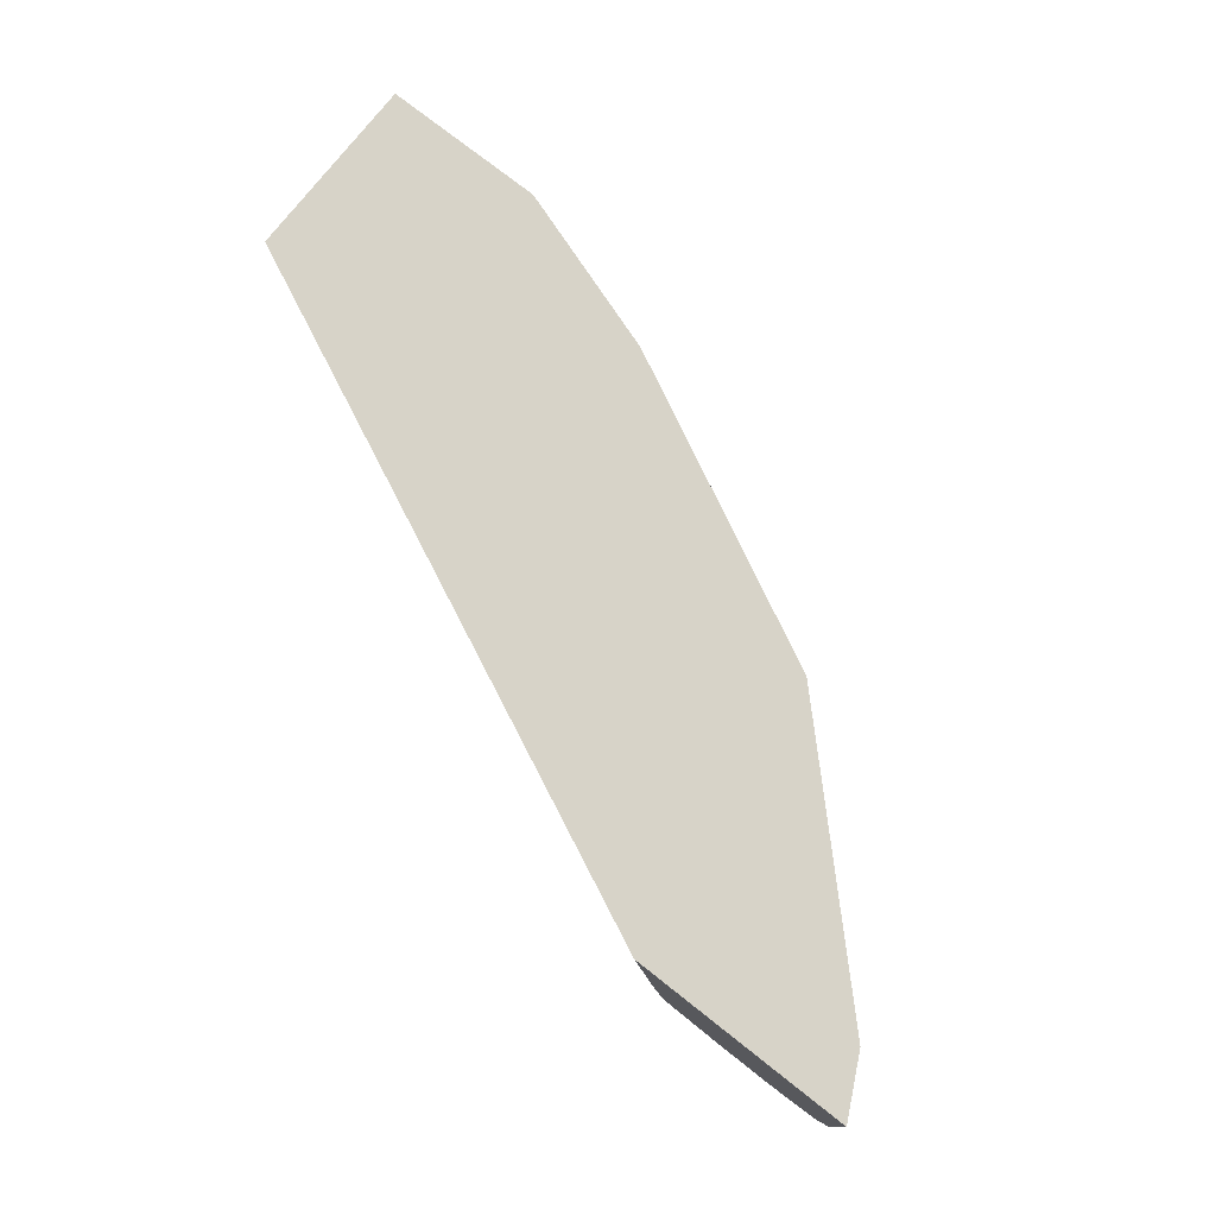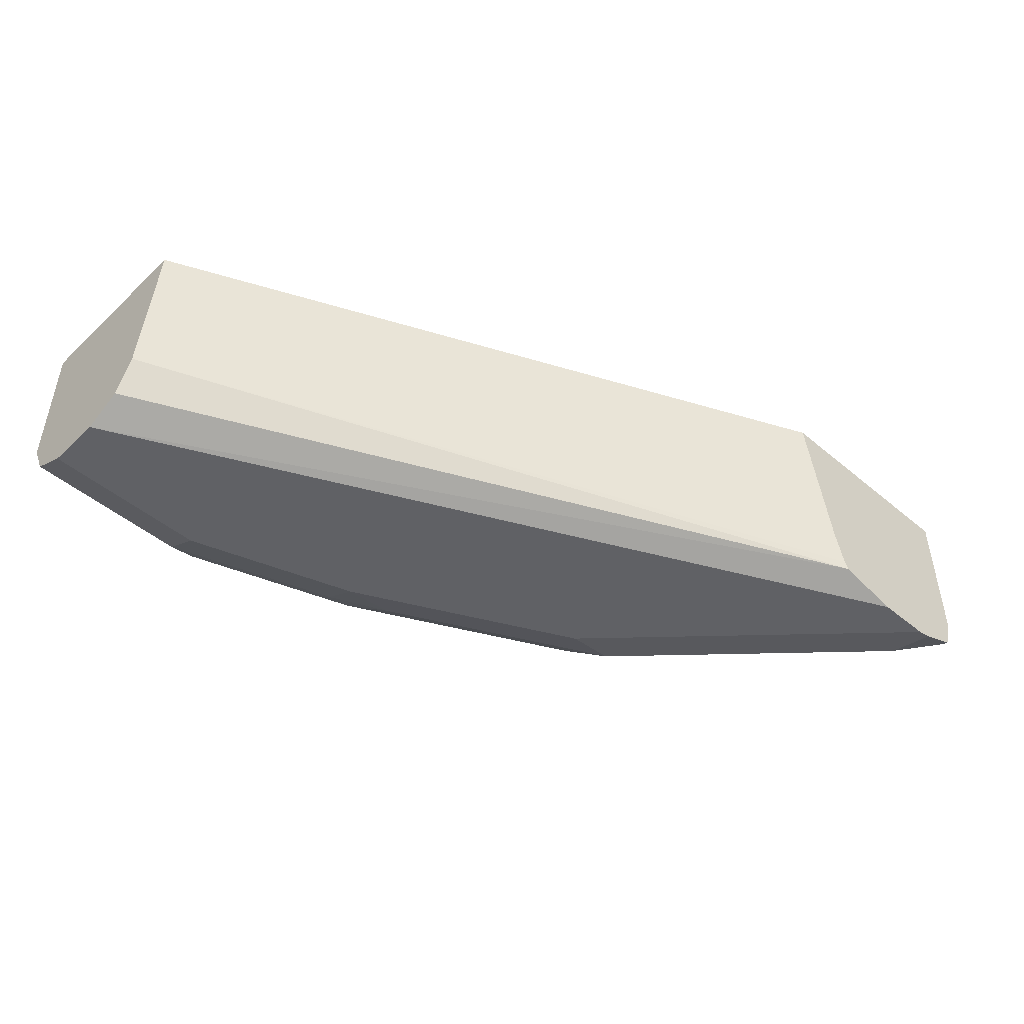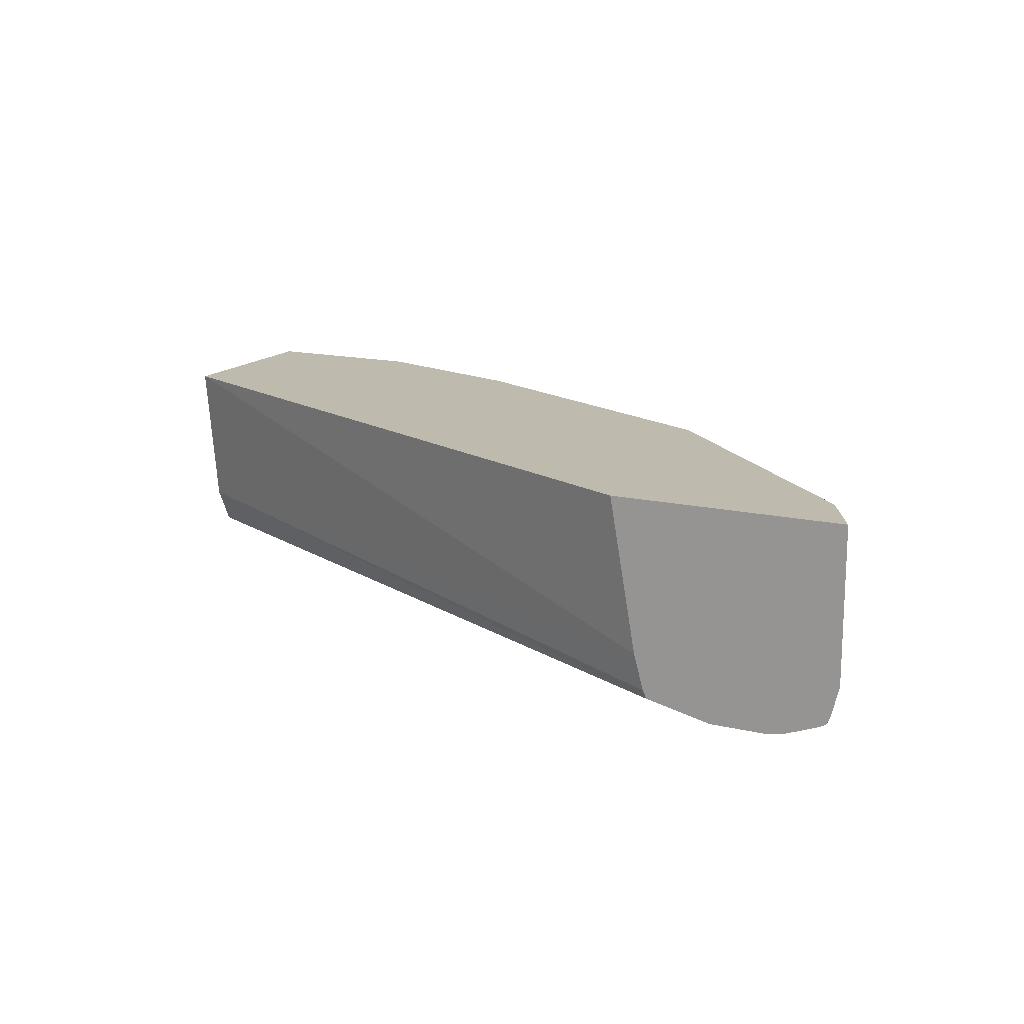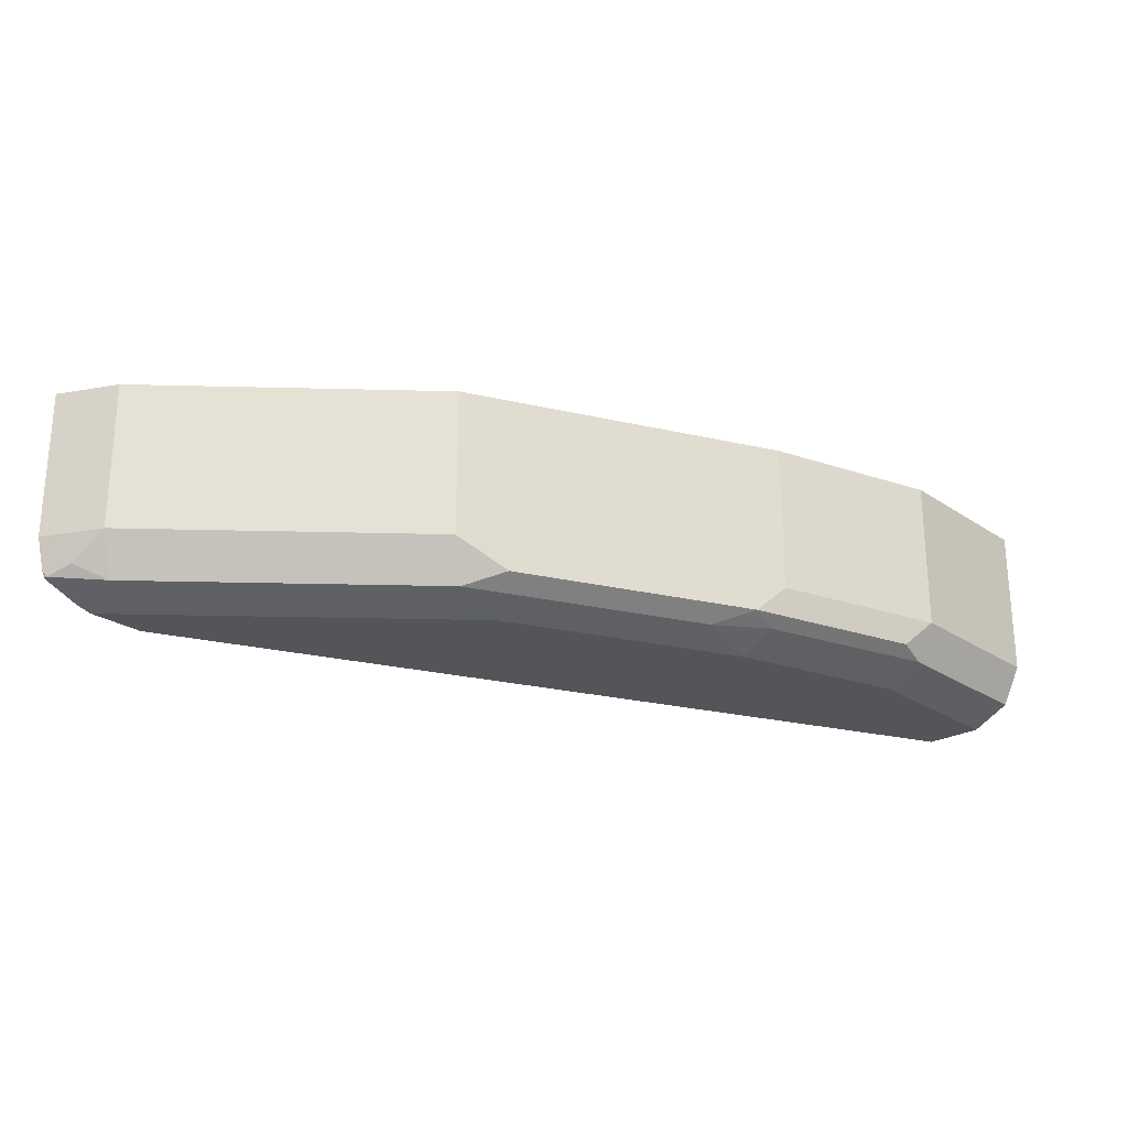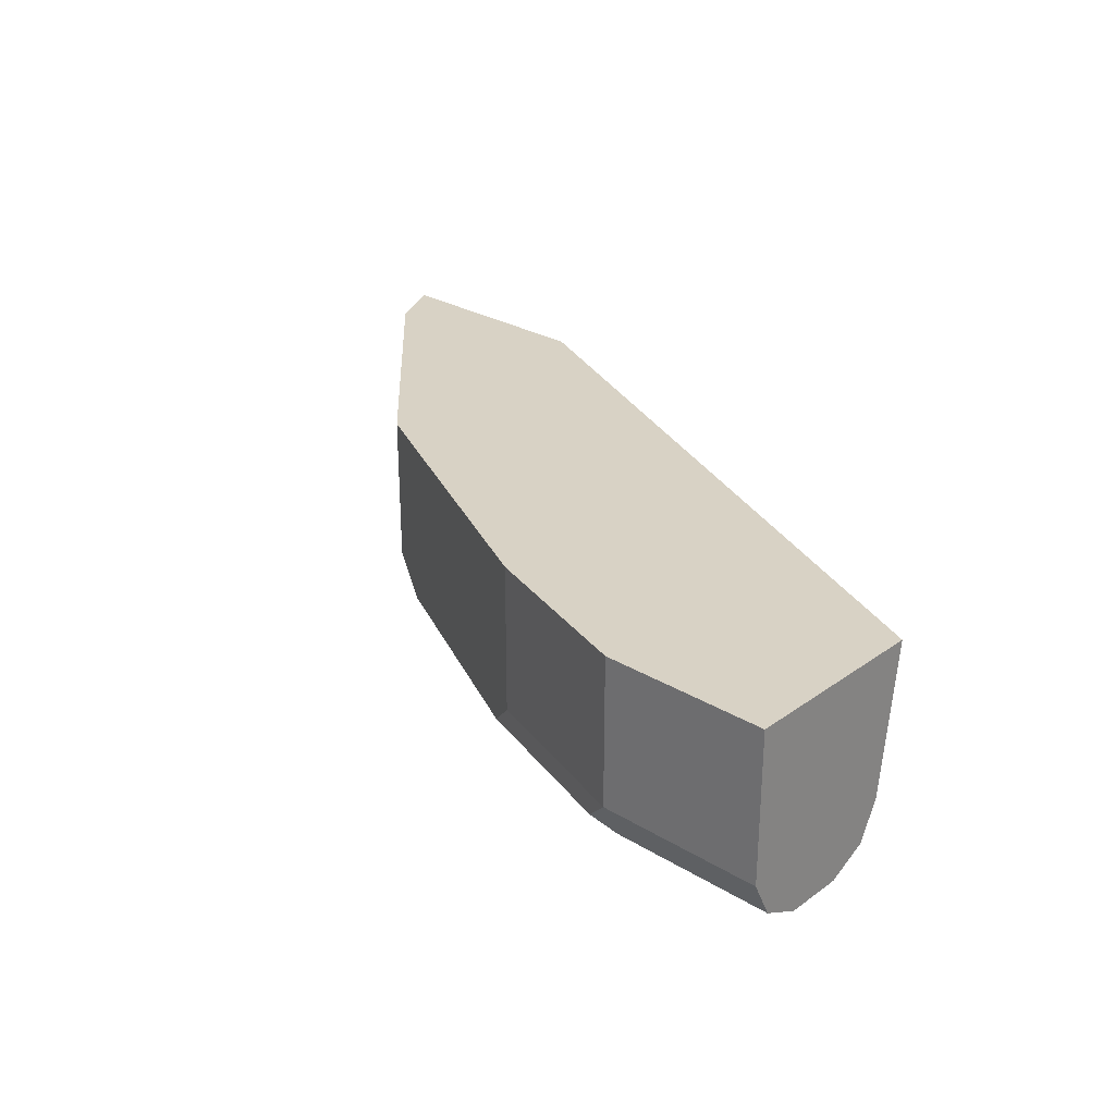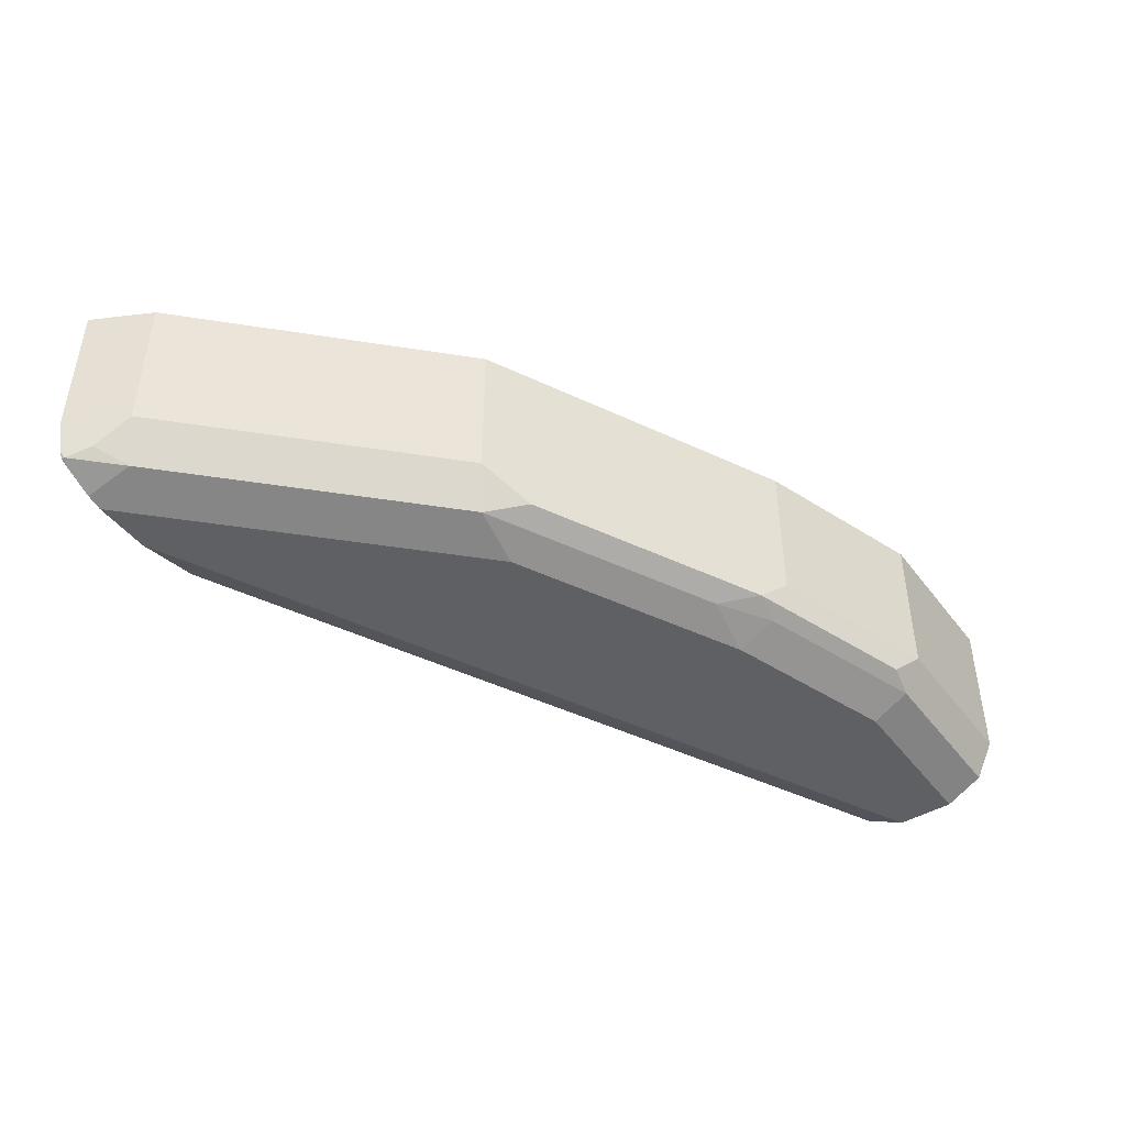
<metadata>
{"format":"obj","ext":"obj","renderer":"f3d","projection":"perspective","resolution":1024,"background":"white","views":[{"elev":76.6,"azim":-141.9,"up":"+Y"},{"elev":-47.3,"azim":136.6,"up":"+Y"},{"elev":15.4,"azim":-153.9,"up":"+Y"},{"elev":-24.8,"azim":-47.4,"up":"+Y"},{"elev":27.7,"azim":42.7,"up":"+Y"},{"elev":-44.7,"azim":-55.4,"up":"+Y"}]}
</metadata>
<code>
v -0.5421 -0.5787 0.4589
v -0.5421 -0.4931 0.4589
v -0.5377 -0.5963 0.4589
v -0.5358 -0.6001 0.4608
v -0.5358 -0.5787 0.4716
v -0.5358 -0.4931 0.4716
v -0.4145 -0.4931 0.4589
v -0.5358 -0.6001 0.4589
v -0.532 -0.602 0.4589
v -0.5144 -0.6028 0.4863
v -0.5305 -0.5948 0.4742
v -0.5251 -0.5787 0.493
v -0.5251 -0.4931 0.493
v -0.4296 -0.5787 0.4589
v -0.03487 -0.4931 0.6323
v -0.5144 -0.6089 0.4589
v -0.5055 -0.6108 0.4589
v -0.4822 -0.6108 0.4823
v -0.4822 -0.6028 0.5184
v -0.4287 -0.5787 0.5894
v -0.4287 -0.4931 0.5894
v -0.435 -0.5984 0.4589
v -0.03487 -0.5787 0.643
v -0.03487 -0.4931 0.7394
v -0.4734 -0.6108 0.4589
v -0.3536 -0.6108 0.6108
v -0.4179 -0.6028 0.5827
v -0.3858 -0.6028 0.6149
v -0.3965 -0.5787 0.6215
v -0.3965 -0.4931 0.6215
v -0.4372 -0.6028 0.4589
v -0.03487 -0.6001 0.6537
v -0.03487 -0.5787 0.7394
v -0.1286 -0.4931 0.7394
v -0.4471 -0.605 0.4589
v -0.03487 -0.6108 0.6751
v -0.2251 -0.6108 0.6751
v -0.3697 -0.5948 0.6349
v -0.2572 -0.6028 0.6791
v -0.2411 -0.5948 0.6992
v -0.3751 -0.5787 0.6323
v -0.3751 -0.4931 0.6323
v -0.1286 -0.5787 0.7394
v -0.03487 -0.5805 0.7385
v -0.2251 -0.4931 0.7073
v -0.03487 -0.6108 0.7073
v -0.1286 -0.6108 0.7073
v -0.2251 -0.6001 0.6965
v -0.1447 -0.5948 0.7314
v -0.2251 -0.5787 0.7073
v -0.2752 -0.4931 0.6822
v -0.03487 -0.6001 0.7287
v -0.1286 -0.6001 0.7287
f 28 37 39
f 23 32 31
f 24 34 43
f 24 43 33
f 25 35 36
f 28 38 29
f 26 37 28
f 28 39 40
f 22 23 31
f 26 28 27
f 20 30 21
f 17 47 37
f 20 28 29
f 20 27 28
f 19 27 20
f 18 27 19
f 18 26 27
f 17 26 18
f 17 37 26
f 17 46 47
f 28 40 38
f 17 36 46
f 20 29 30
f 29 38 41
f 45 51 50
f 29 42 30
f 17 25 36
f 46 53 47
f 46 52 53
f 44 49 52
f 43 49 44
f 43 50 49
f 41 51 42
f 40 51 41
f 40 50 51
f 40 49 50
f 29 41 42
f 40 53 49
f 39 48 40
f 38 40 41
f 37 48 39
f 37 53 48
f 37 47 53
f 34 50 43
f 34 45 50
f 33 43 44
f 31 36 35
f 31 32 36
f 40 48 53
f 15 32 23
f 49 53 52
f 15 46 36
f 2 45 34
f 2 51 45
f 2 42 51
f 2 30 42
f 2 21 30
f 2 13 21
f 2 6 13
f 1 6 2
f 1 5 6
f 1 4 5
f 2 34 24
f 1 3 4
f 1 9 8
f 1 16 9
f 1 17 16
f 1 25 17
f 1 31 35
f 1 22 31
f 1 14 22
f 1 7 14
f 1 2 7
f 15 36 32
f 1 8 3
f 2 24 15
f 1 35 25
f 3 8 4
f 2 15 7
f 15 52 46
f 15 44 52
f 15 33 44
f 14 23 22
f 14 15 23
f 12 21 13
f 12 20 21
f 12 19 20
f 10 19 12
f 10 18 19
f 15 24 33
f 10 16 17
f 10 17 18
f 4 9 10
f 4 10 11
f 4 8 9
f 5 11 12
f 4 11 5
f 5 13 6
f 7 15 14
f 9 16 10
f 10 12 11
f 5 12 13

</code>
